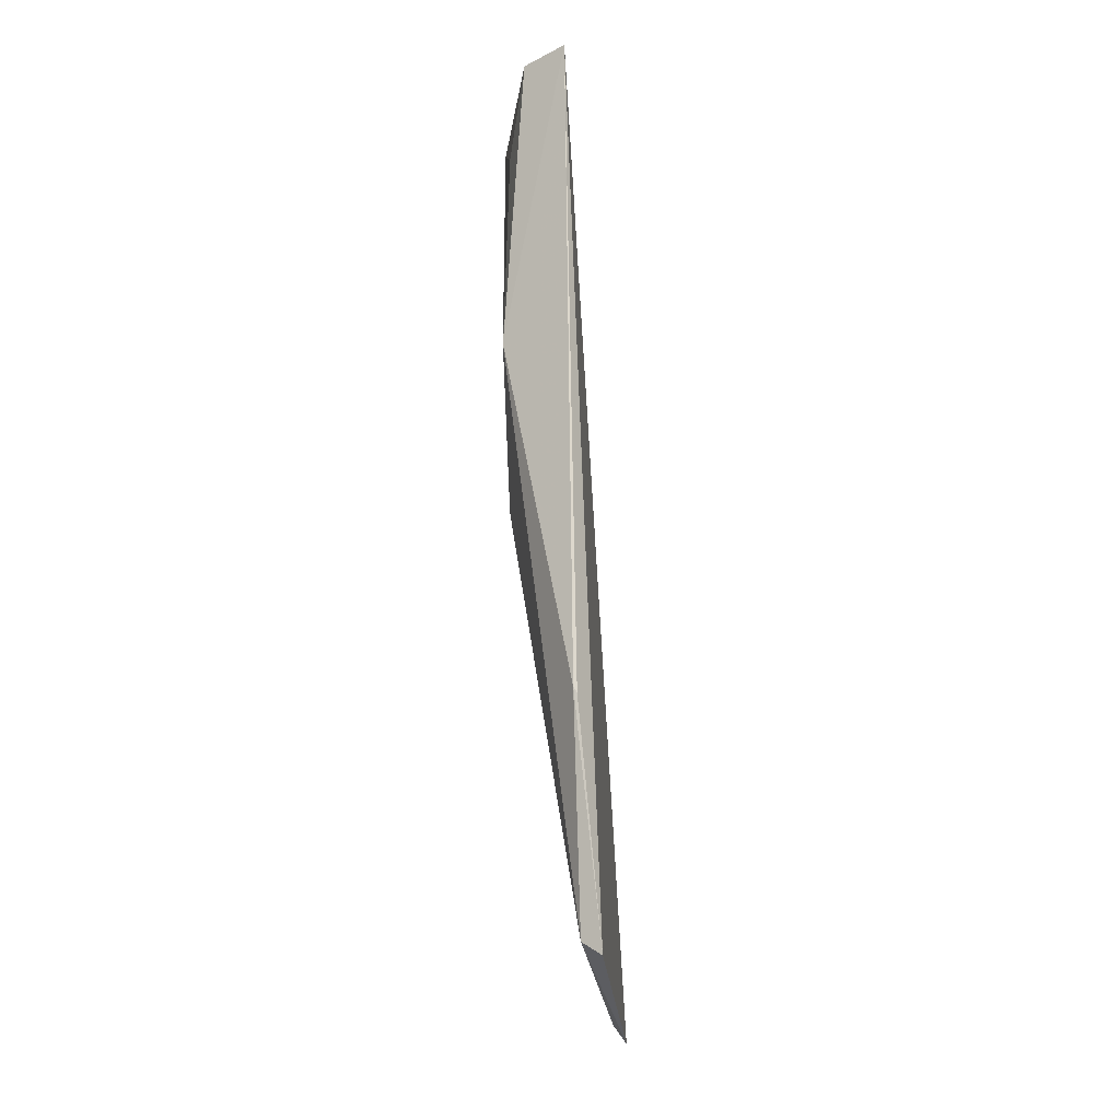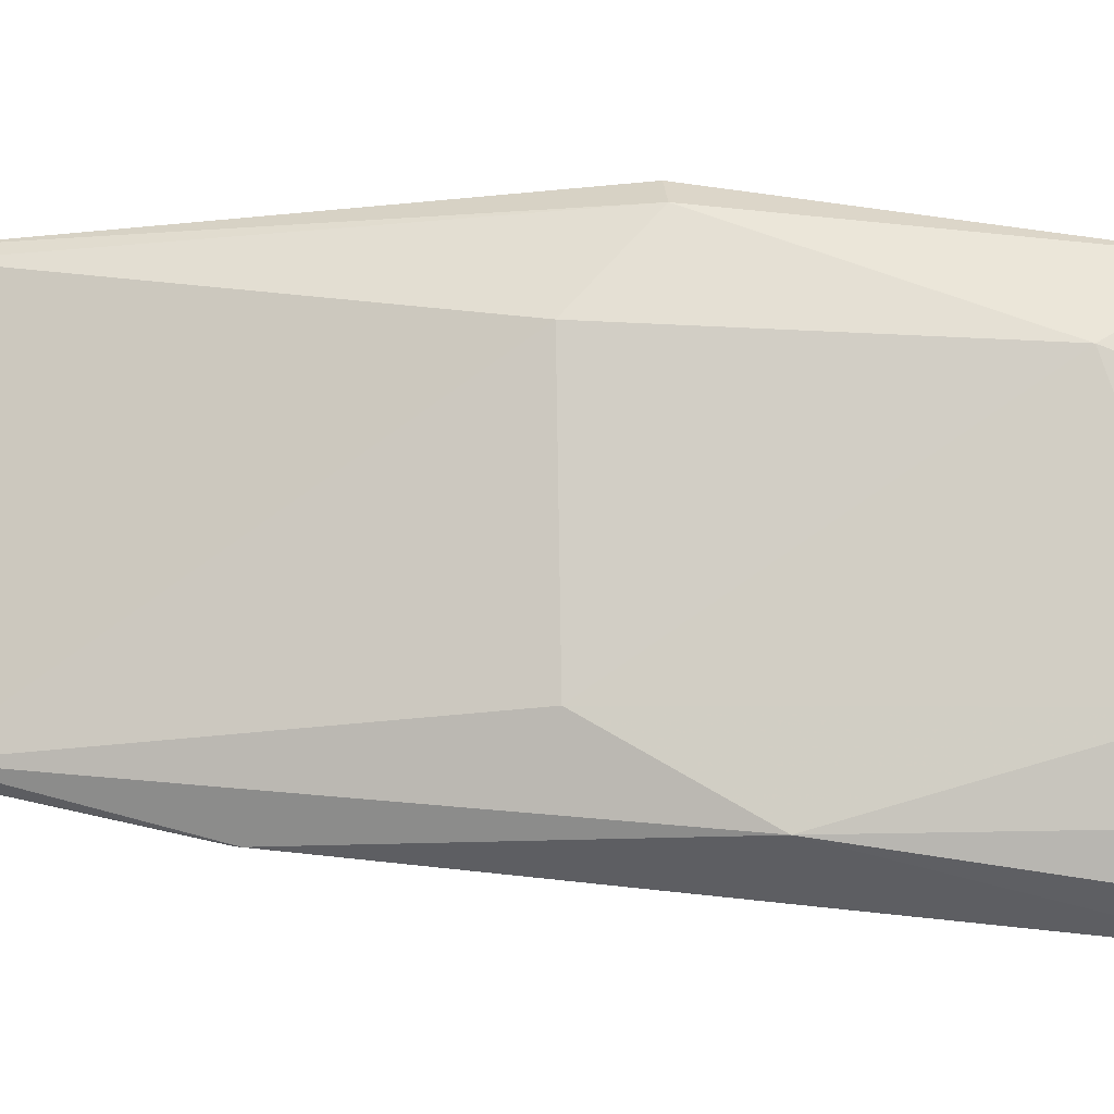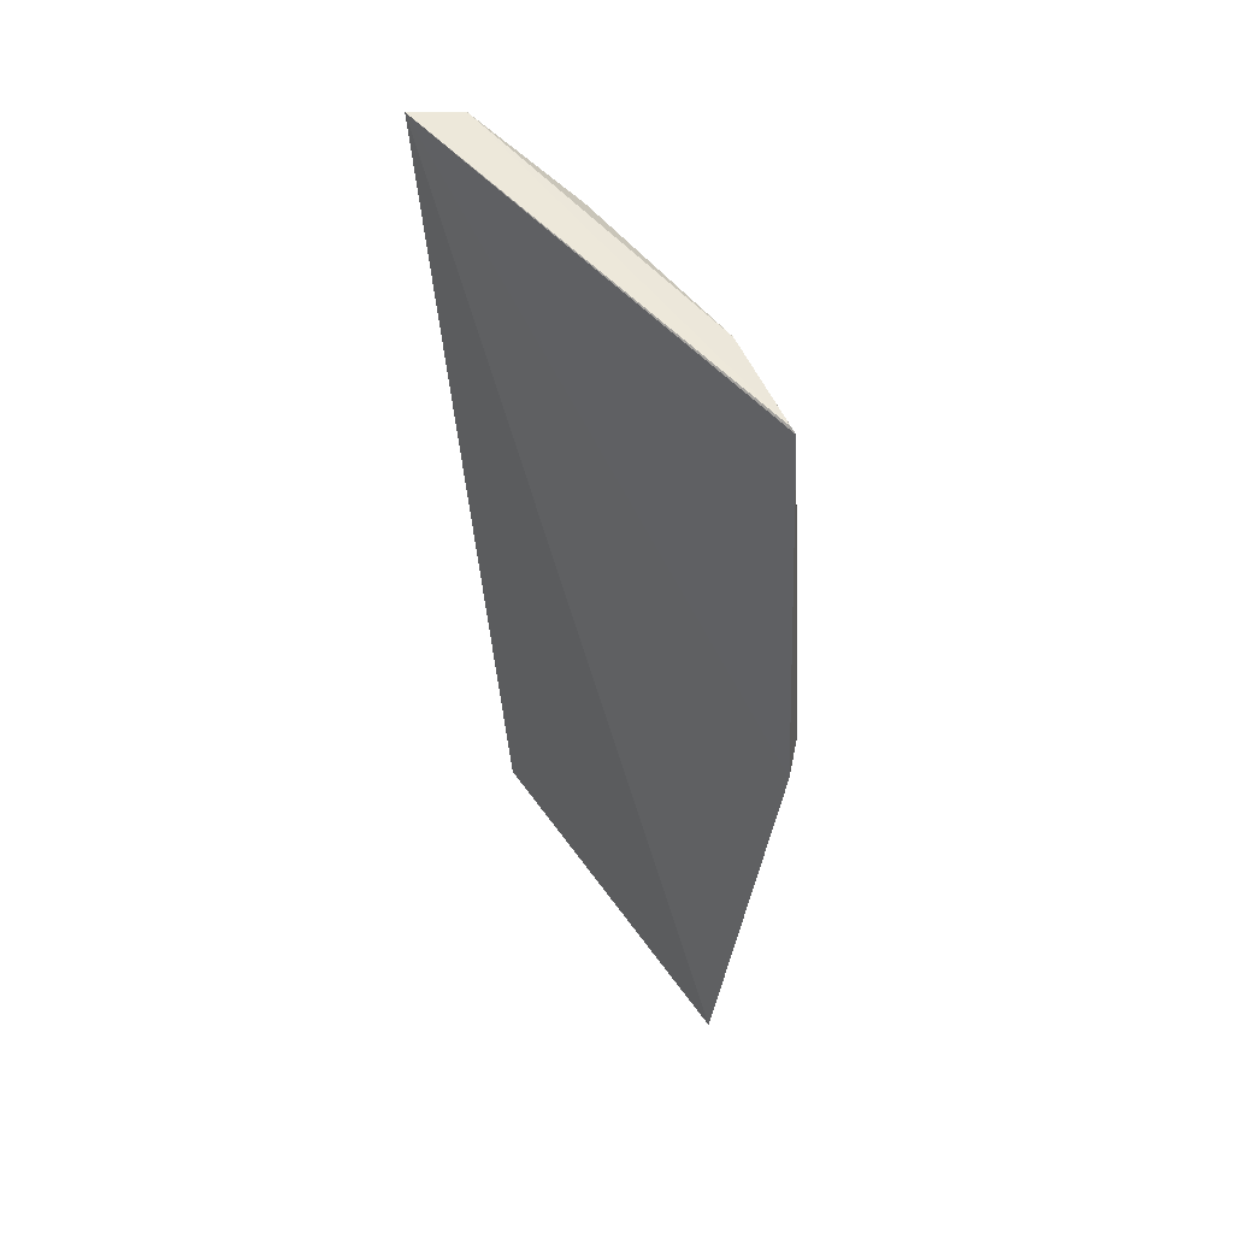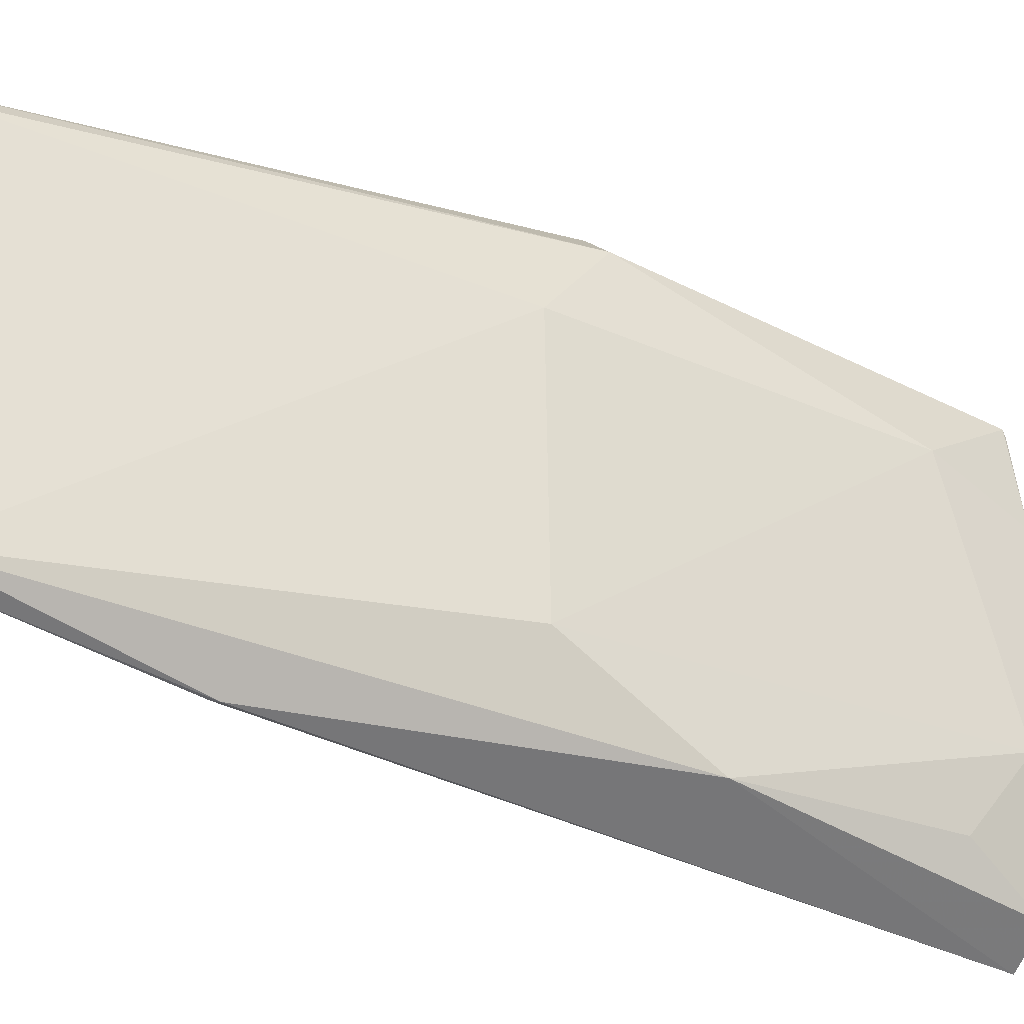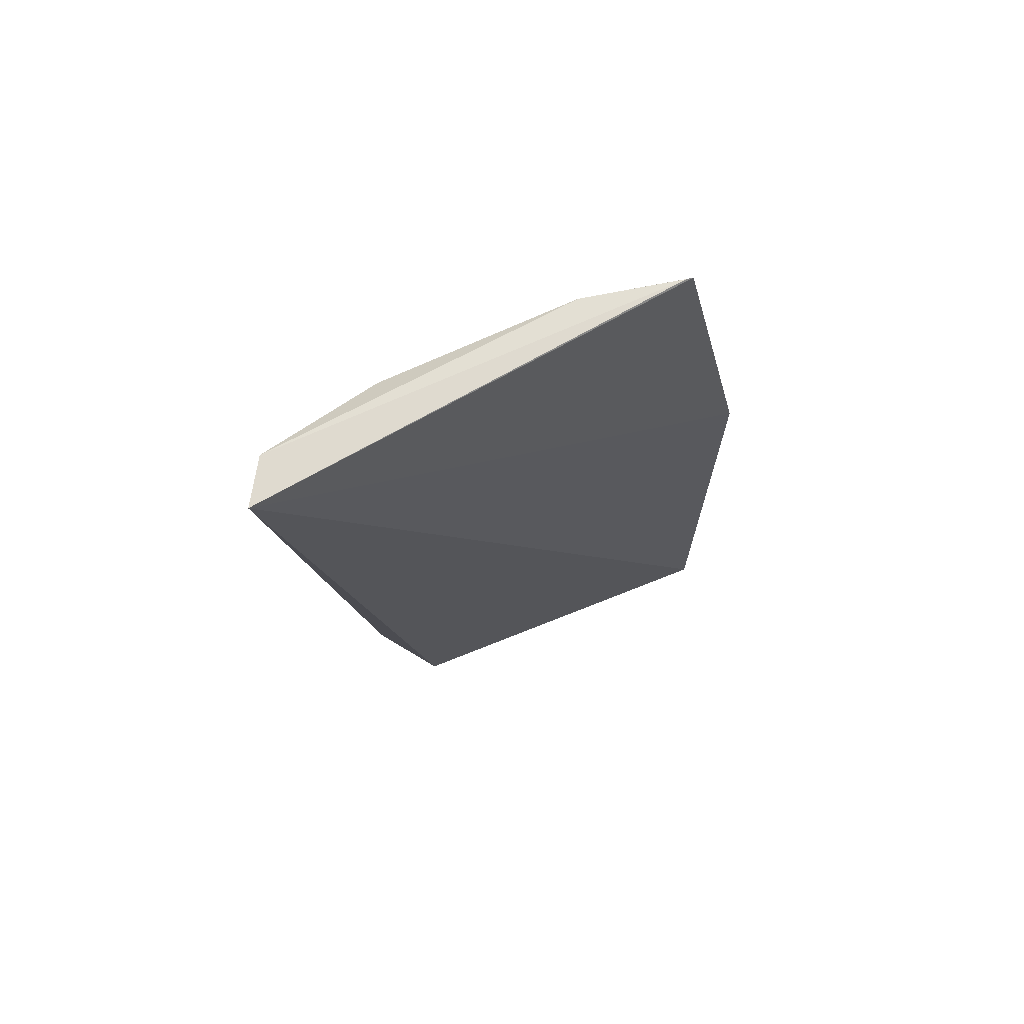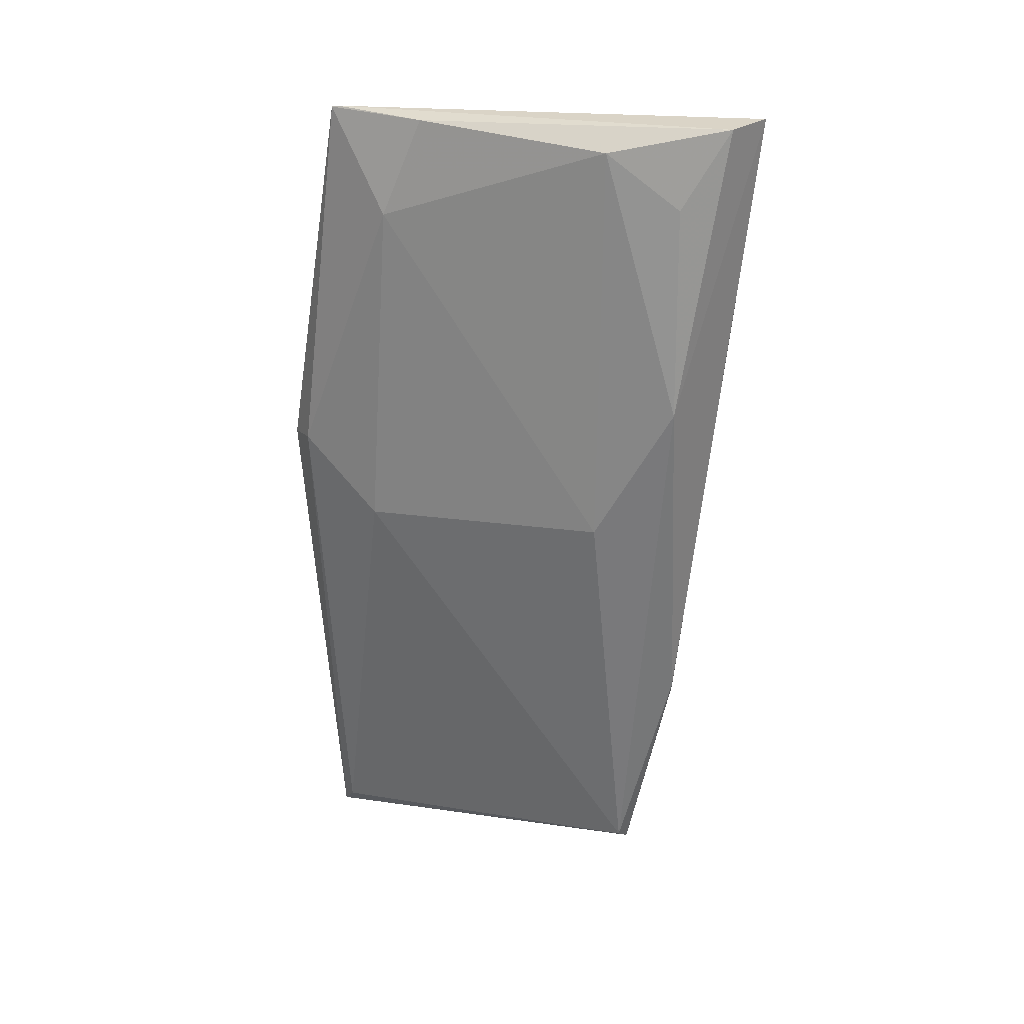
<metadata>
{"format":"obj","ext":"obj","renderer":"f3d","projection":"perspective","resolution":1024,"background":"white","views":[{"elev":-24.0,"azim":-176.2,"up":"+Y"},{"elev":-10.9,"azim":93.6,"up":"+Z"},{"elev":56.8,"azim":-36.8,"up":"+Y"},{"elev":-27.8,"azim":58.8,"up":"+Z"},{"elev":74.6,"azim":-113.1,"up":"+Y"},{"elev":23.9,"azim":104.9,"up":"+Y"}]}
</metadata>
<code>
v 0.04867 -0.04565 0.02848
v 0.04497 -0.09645 0.03042
v 0.04977 -0.07116 0.01172
v 0.0461 -0.04555 0.002883
v 0.04422 -0.09742 0.03119
v 0.05026 -0.04713 0.01137
v 0.04976 -0.07139 0.02626
v 0.04686 -0.06744 0.03252
v 0.04466 -0.09679 0.01003
v 0.04983 -0.0629 0.006944
v 0.04854 -0.04576 0.004403
v 0.04579 -0.09599 0.01036
v 0.05044 -0.05154 0.02483
v 0.04843 -0.06718 0.03115
v 0.04593 -0.08345 0.007008
v 0.04871 -0.04556 0.02808
v 0.04957 -0.05039 0.007095
v 0.04574 -0.08378 0.007057
v 0.05002 -0.04588 0.02255
f 8 1 4
f 8 4 5
f 9 5 4
f 10 6 3
f 11 10 4
f 12 7 2
f 12 3 7
f 12 2 5
f 12 5 9
f 12 10 3
f 13 7 3
f 13 3 6
f 14 8 5
f 14 5 2
f 14 2 7
f 14 7 13
f 14 13 1
f 14 1 8
f 15 4 10
f 15 12 9
f 15 10 12
f 16 11 4
f 16 4 1
f 17 11 6
f 17 6 10
f 17 10 11
f 18 15 9
f 18 9 4
f 18 4 15
f 19 6 11
f 19 11 16
f 19 13 6
f 19 16 1
f 19 1 13

</code>
